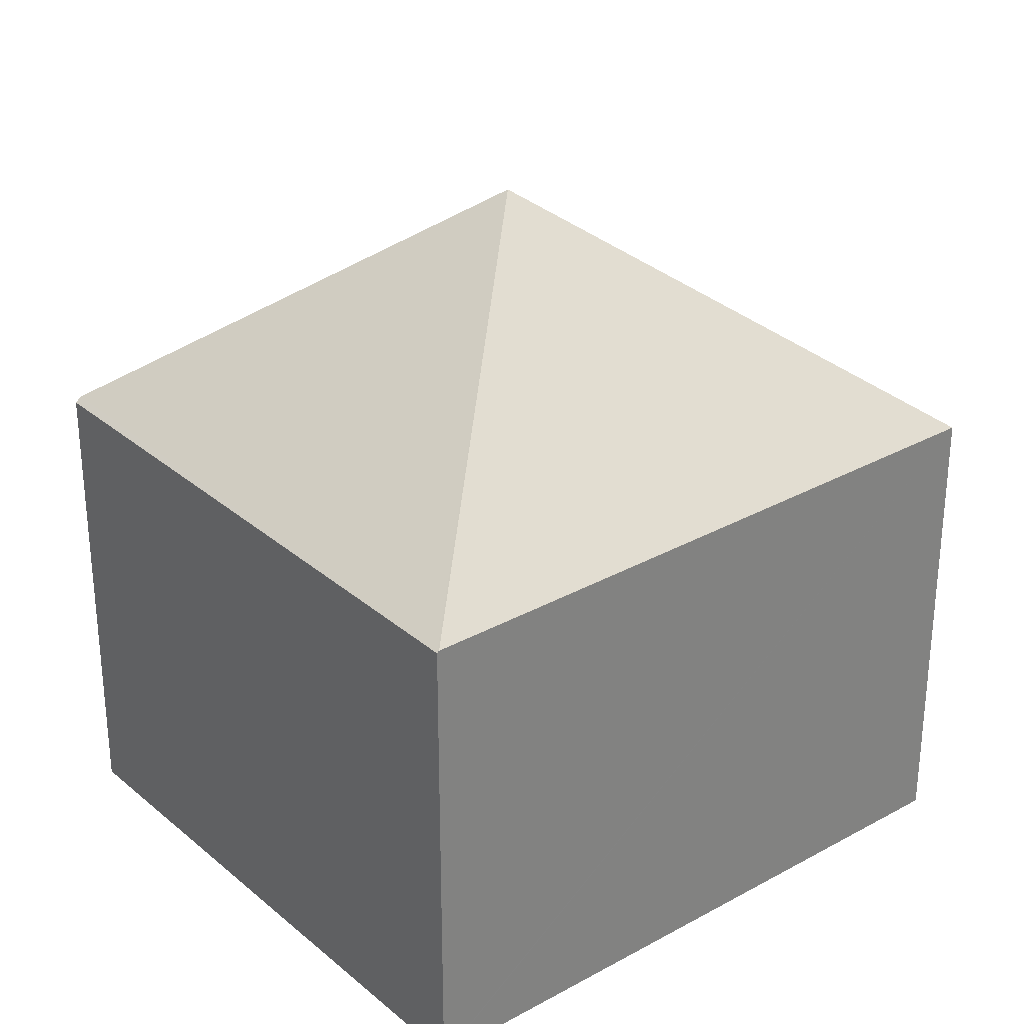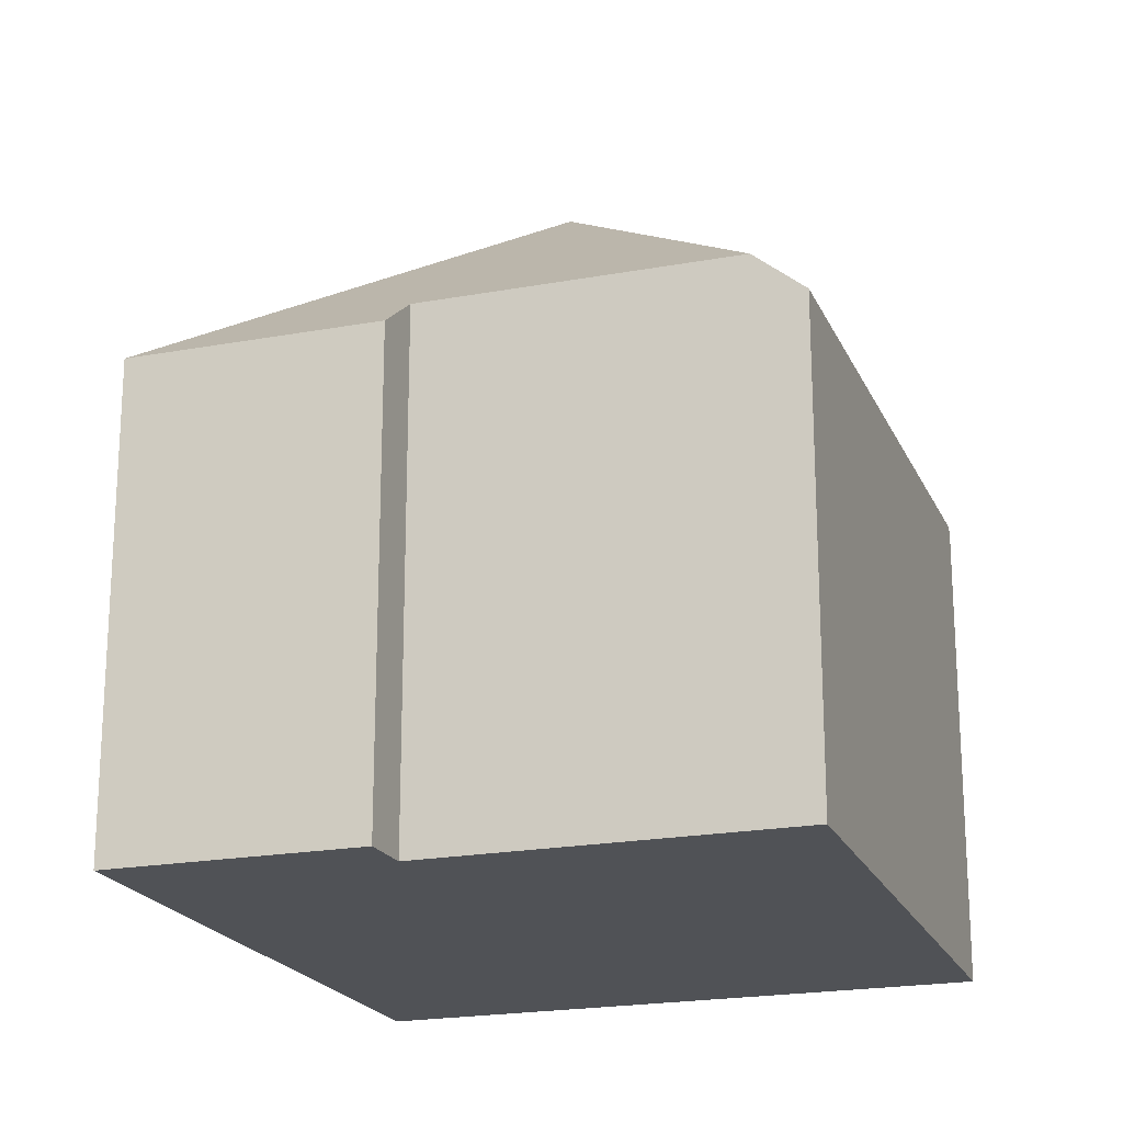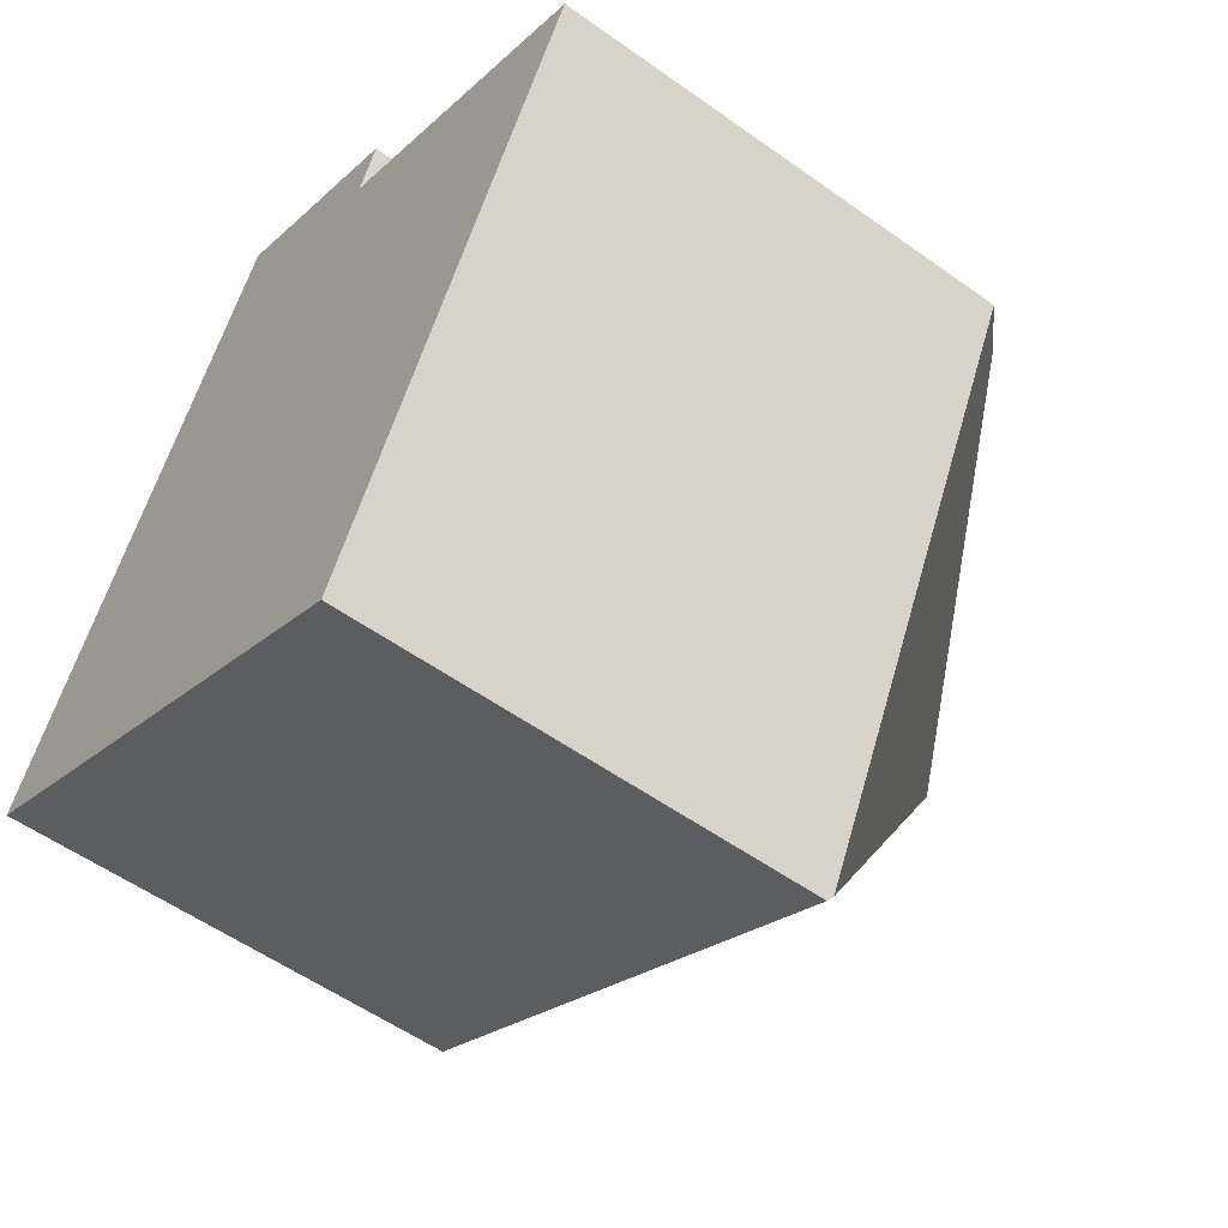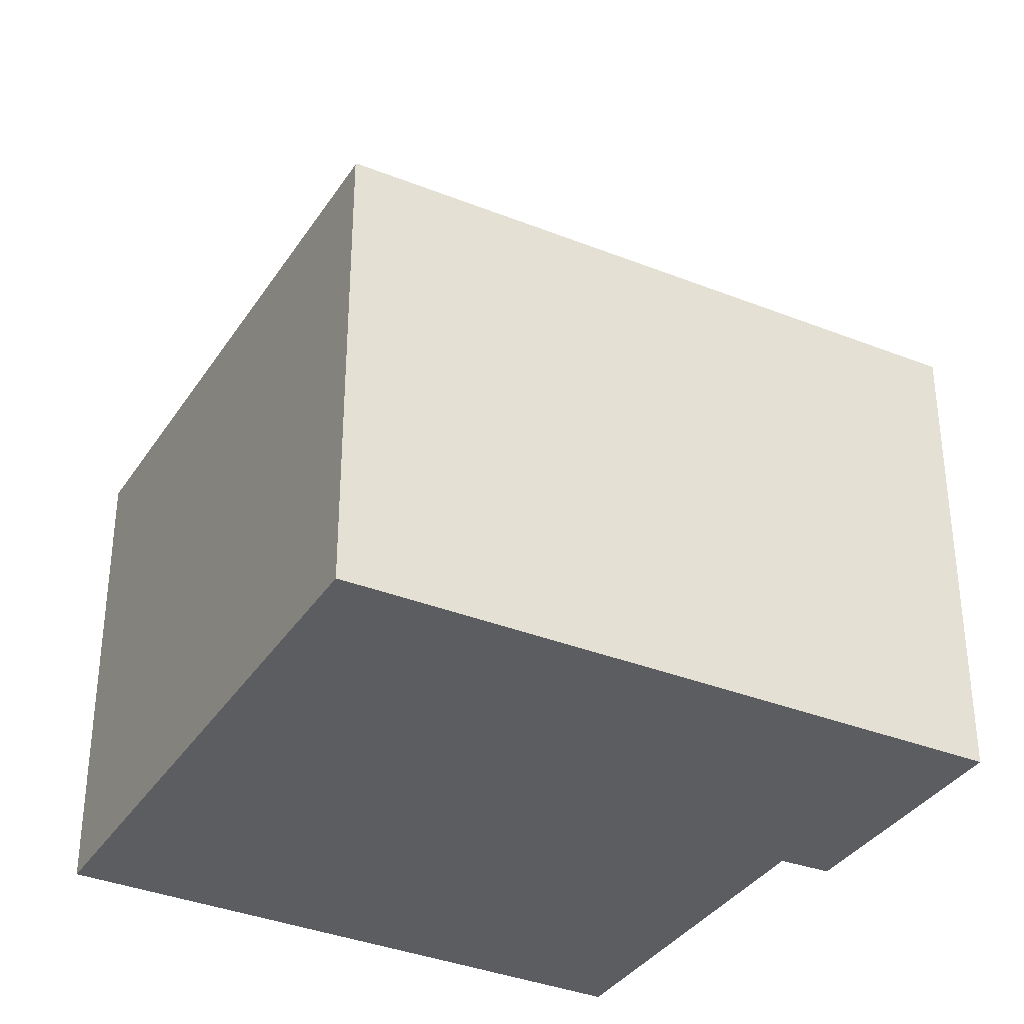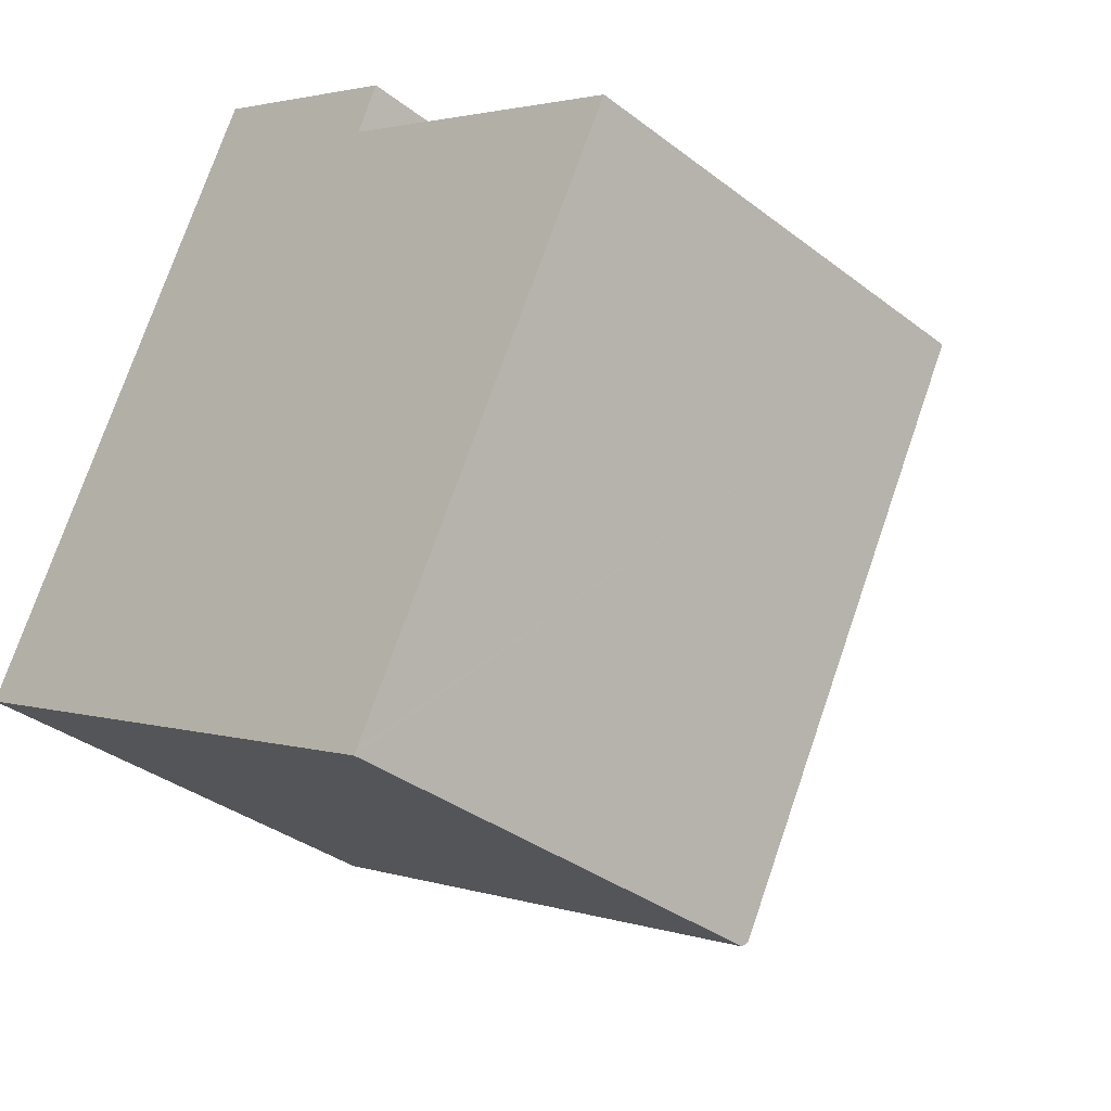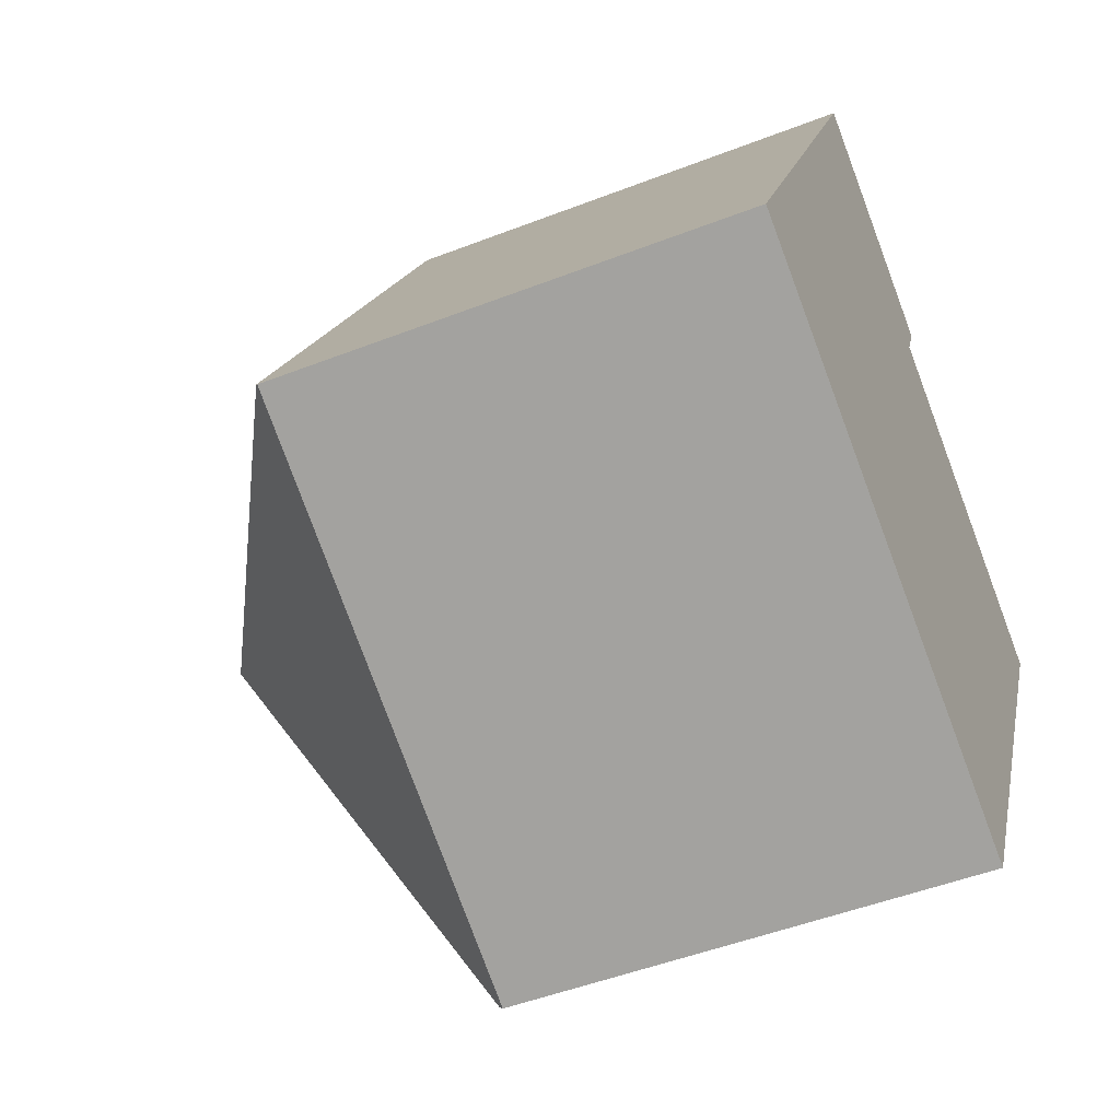
<metadata>
{"format":"obj","ext":"obj","renderer":"f3d","projection":"perspective","resolution":1024,"background":"white","views":[{"elev":30.4,"azim":-101.8,"up":"+Y"},{"elev":-20.8,"azim":46.4,"up":"+Y"},{"elev":-54.9,"azim":52.9,"up":"+Z"},{"elev":-35.4,"azim":-90.8,"up":"+Y"},{"elev":-34.8,"azim":44.3,"up":"+Z"},{"elev":-49.2,"azim":-66.7,"up":"+Z"}]}
</metadata>
<code>
v  10.19 9.003 -5.23
v  14.63 9.643 5.234
v  15.47 8.865 4.787
v  7.944 13.62 2.857
v  0 8.872 5.433e-16
v  10.13 8.91 -5.339
v  0.019 8.905 0.038
v  0.878 8.904 1.729
v  5.651 8.905 11.12
v  9.413 9.651 8
v  9.823 8.907 8.89
v  10.13 3.269e-16 -5.339
v  0 0 0
v  0.019 -2.327e-18 0.038
v  5.651 -6.811e-16 11.12
v  0.878 -1.059e-16 1.729
v  9.823 -5.444e-16 8.89
v  9.413 -4.899e-16 8
v  15.47 -2.931e-16 4.787
v  14.63 -3.205e-16 5.234
v  10.19 3.202e-16 -5.23
g defaultobject
f 1 2 3
f 2 1 4
f 5 1 6
f 1 5 4
f 4 5 7
f 8 4 7
f 4 8 9
f 9 10 4
f 10 9 11
f 4 10 2
f 12 5 6
f 5 12 13
f 5 8 7
f 8 5 13
f 8 13 9
f 9 13 14
f 9 14 15
f 15 14 16
f 9 17 11
f 17 9 15
f 18 2 10
f 2 18 3
f 3 18 19
f 19 18 20
f 11 18 10
f 18 11 17
f 1 12 6
f 12 1 3
f 12 3 21
f 21 3 19
f 16 17 15
f 17 16 14
f 17 14 13
f 17 13 18
f 18 13 12
f 18 12 20
f 20 12 21
f 20 21 19

</code>
